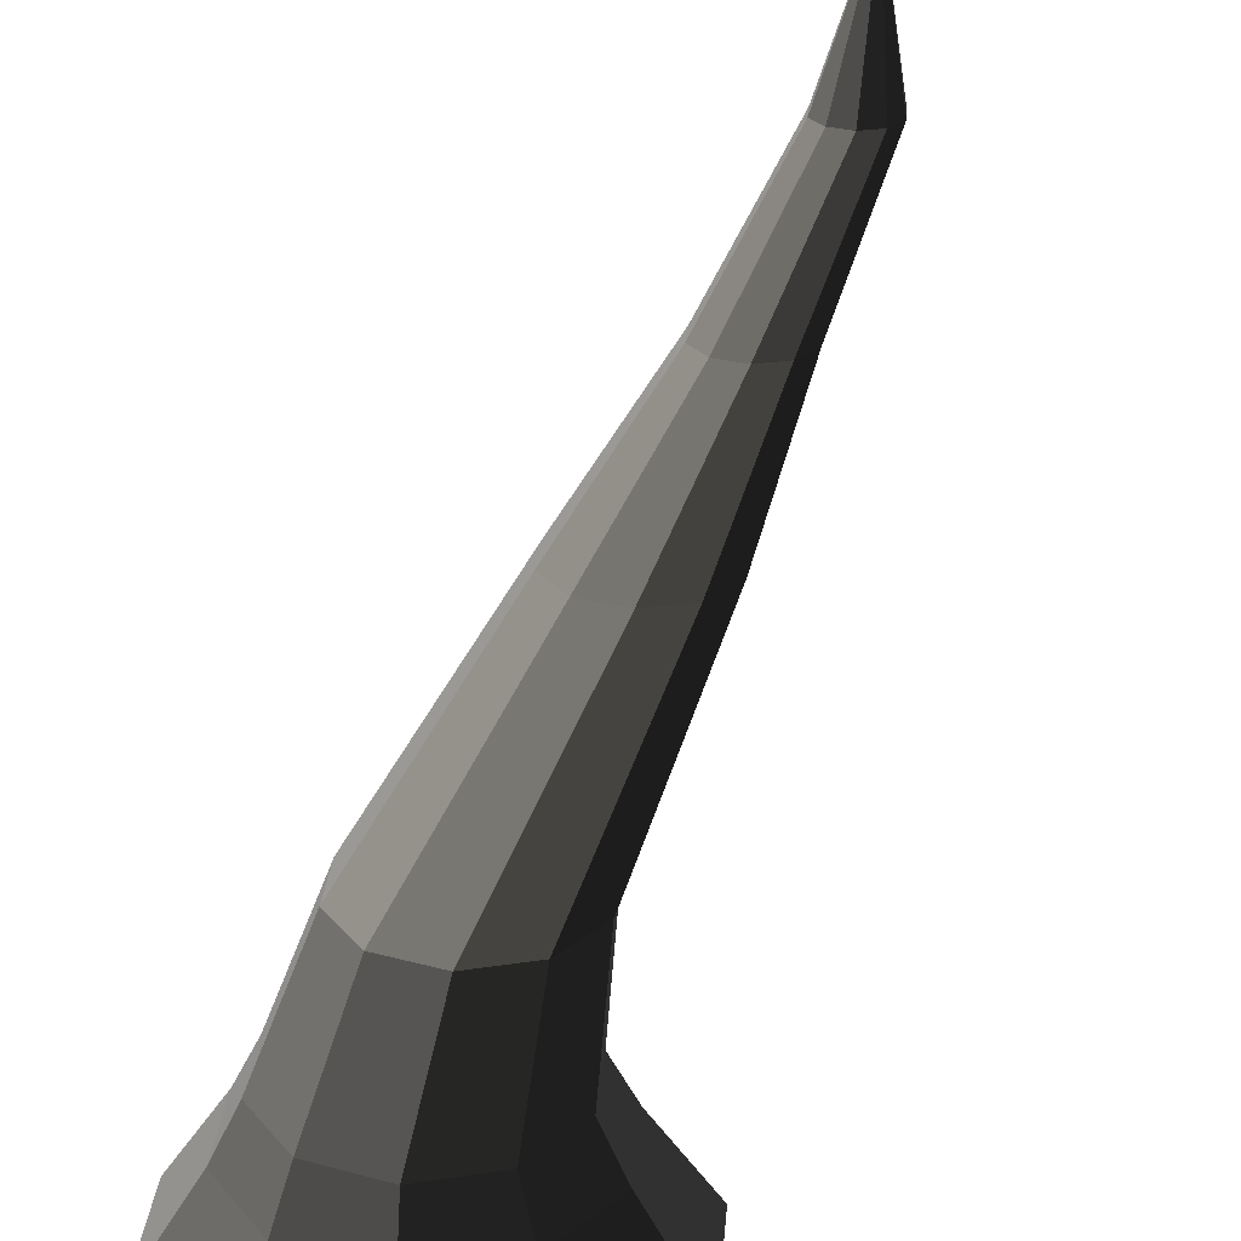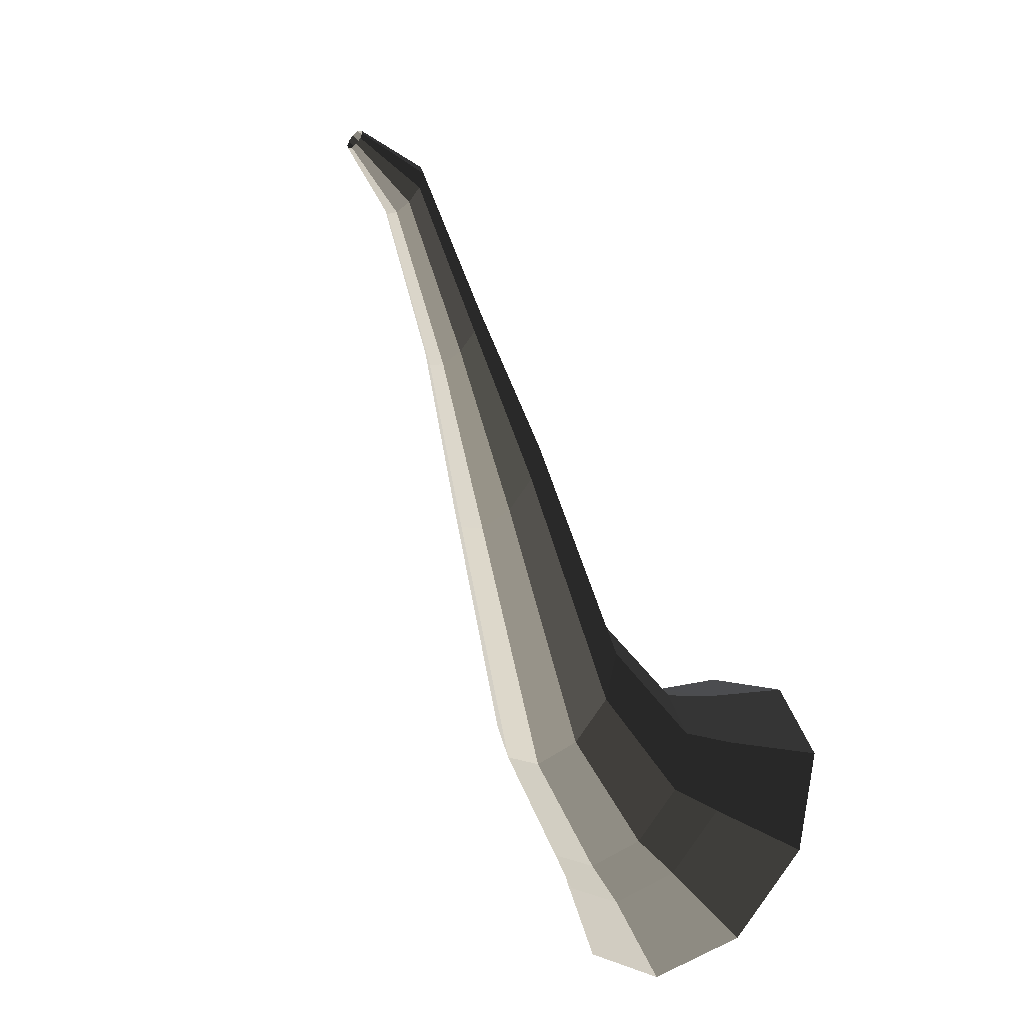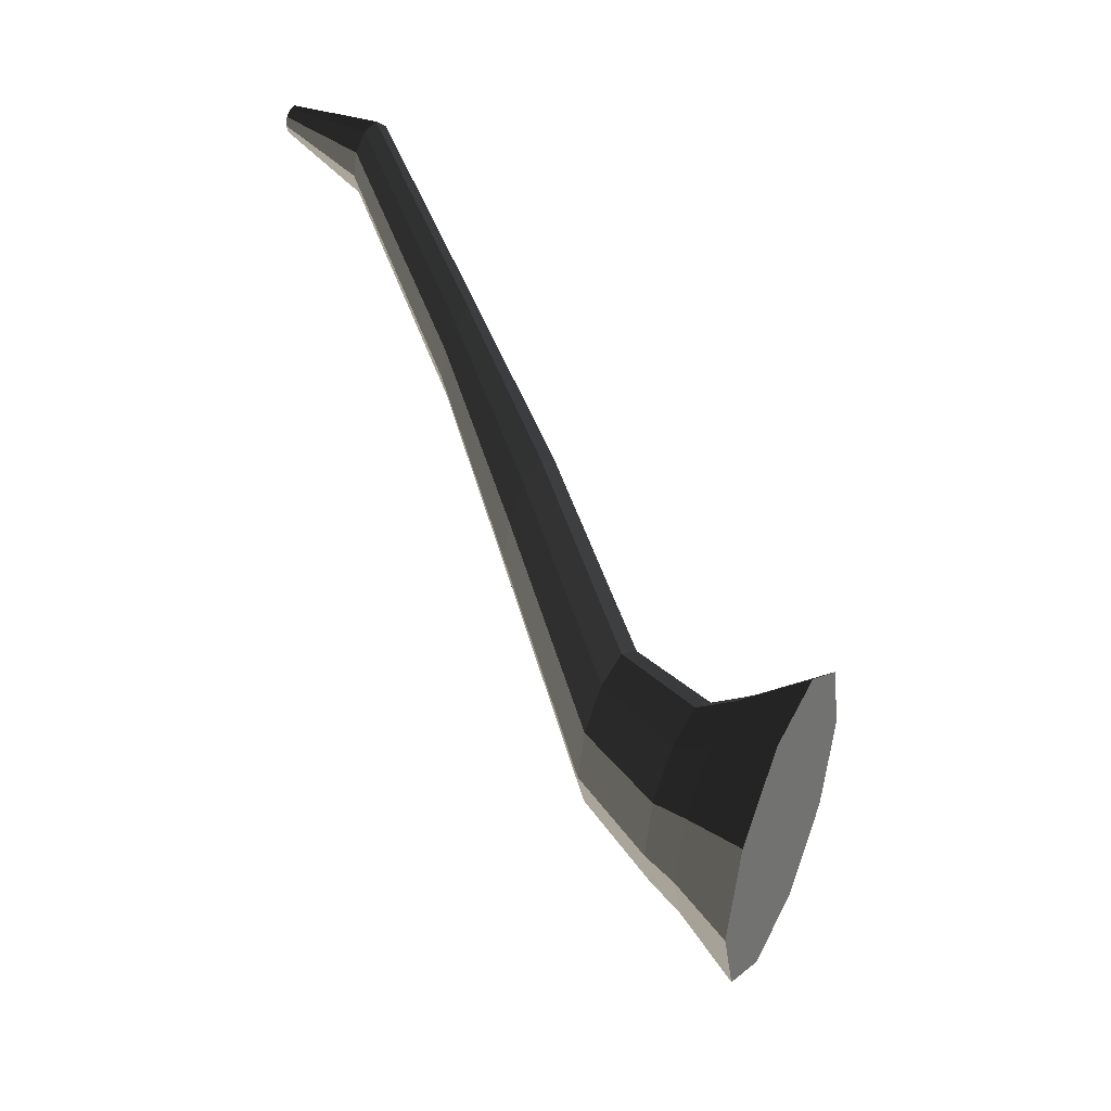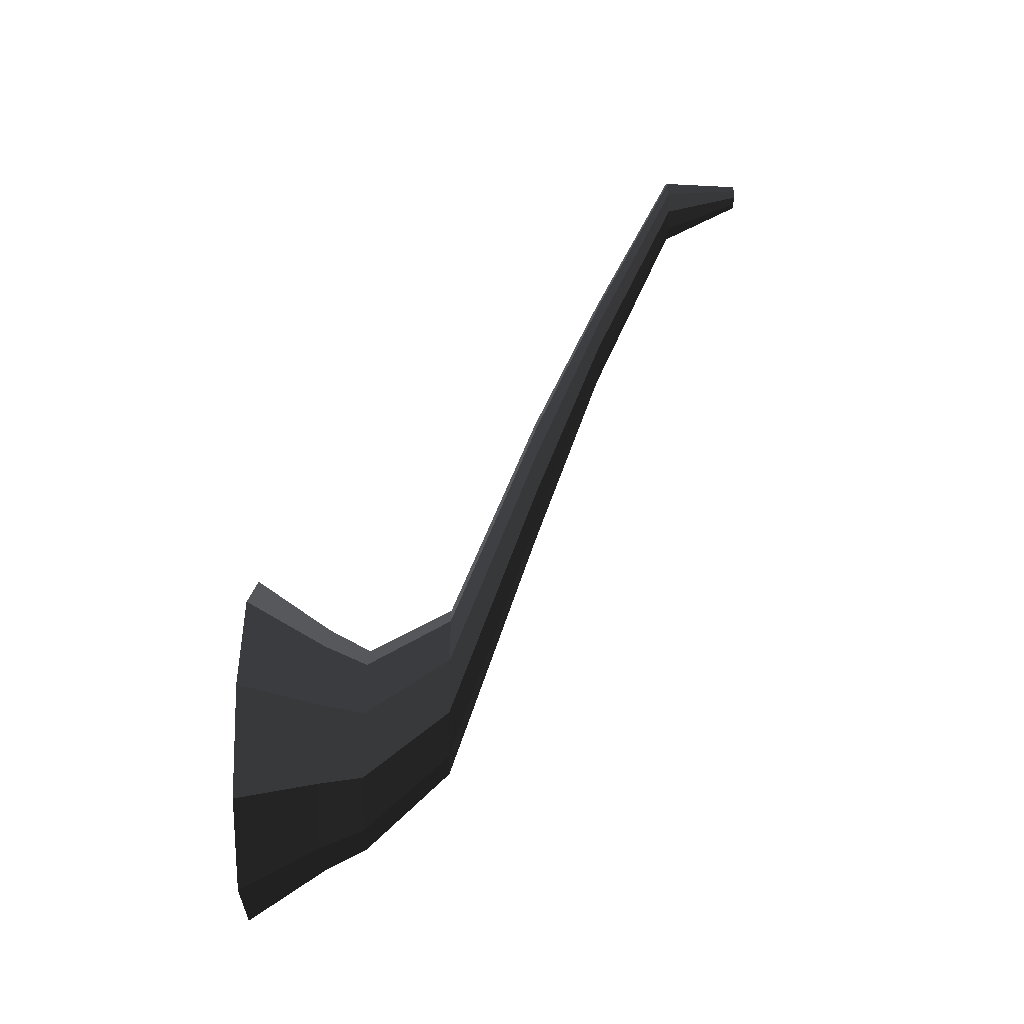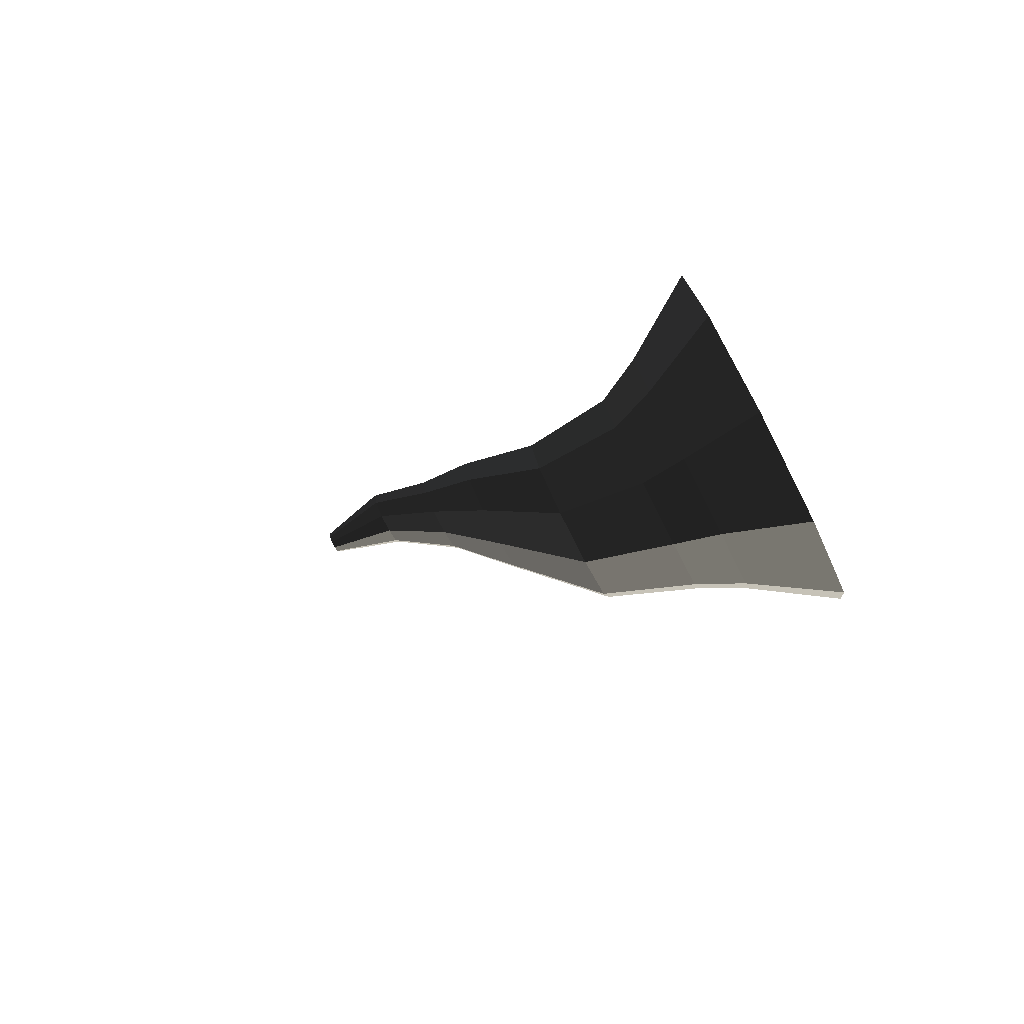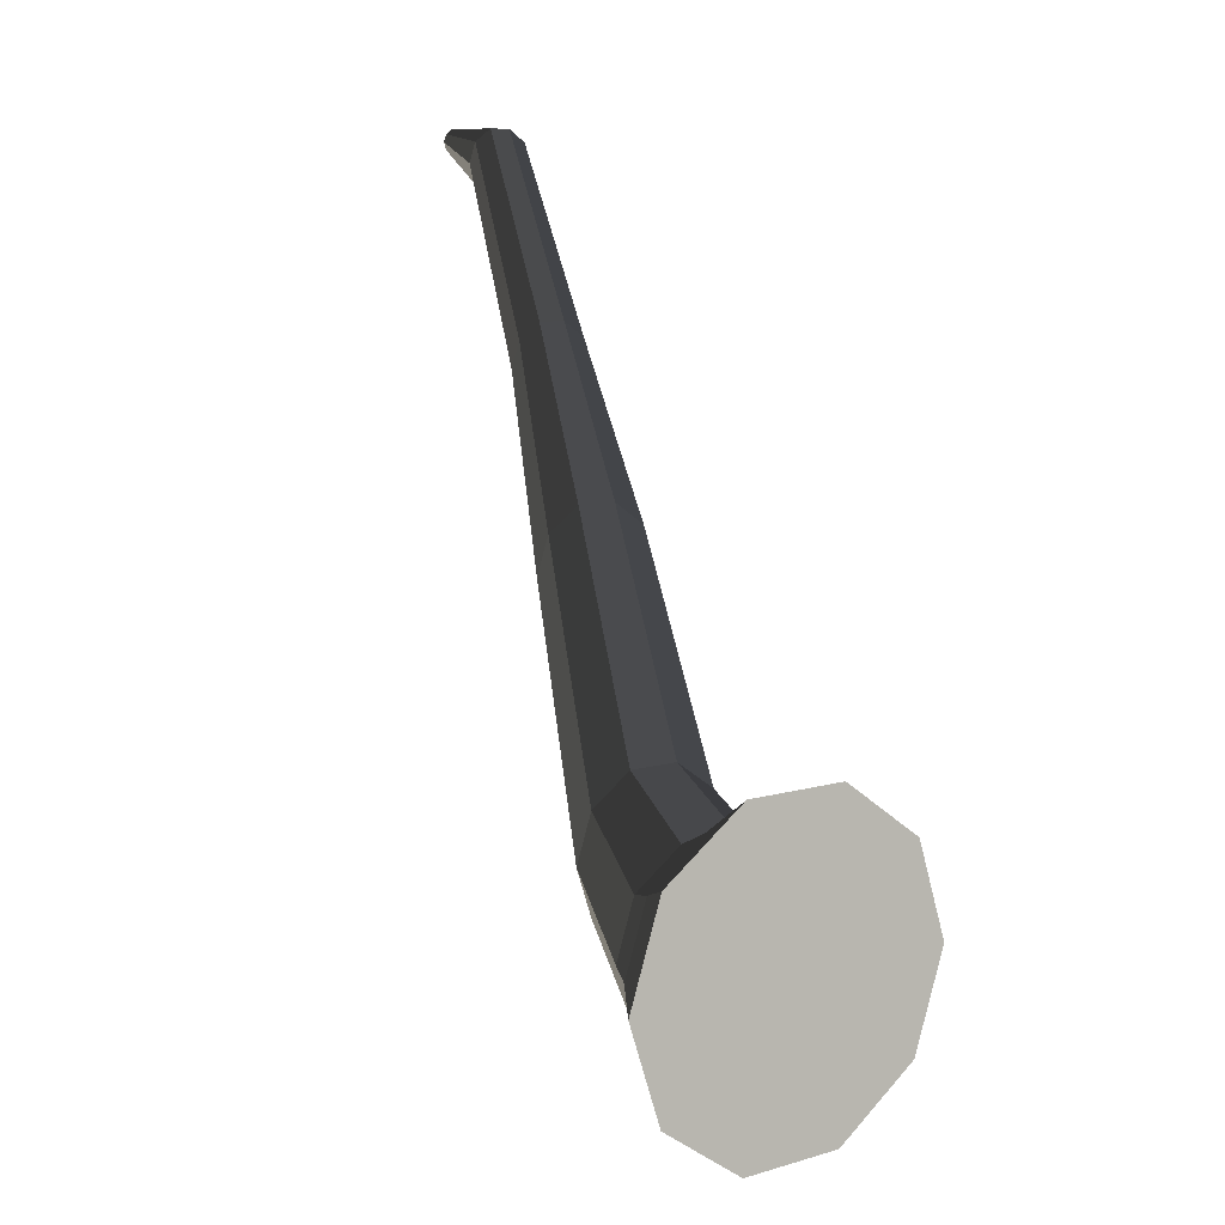
<metadata>
{"format":"obj","ext":"obj","renderer":"f3d","projection":"perspective","resolution":1024,"background":"white","views":[{"elev":27.4,"azim":-157.3,"up":"+Y"},{"elev":-44.0,"azim":-135.5,"up":"+Z"},{"elev":39.6,"azim":-65.4,"up":"+Z"},{"elev":-27.5,"azim":88.7,"up":"+Z"},{"elev":-79.6,"azim":-63.0,"up":"+Z"},{"elev":9.8,"azim":-35.4,"up":"+Z"}]}
</metadata>
<code>
v 0.06649 -0.33 -0.5497
v 1.967e-06 -0.33 -0.3451
v 0.1741 -0.33 -0.4716
v -0.06648 -0.33 -0.5497
v -0.1741 -0.33 -0.4716
v -0.2151 -0.33 -0.3451
v -0.174 -0.33 -0.2187
v -0.06647 -0.33 -0.1405
v 0.06648 -0.33 -0.1405
v 0.174 -0.33 -0.2187
v 0.2151 -0.33 -0.3451
v 0.1741 -0.33 -0.4716
v 0.1236 -0.2361 -0.435
v 0.04723 -0.2361 -0.4905
v 0.06649 -0.33 -0.5497
v 0.06649 -0.33 -0.5497
v 0.04723 -0.2361 -0.4905
v -0.04723 -0.2361 -0.4905
v -0.06648 -0.33 -0.5497
v -0.06648 -0.33 -0.5497
v -0.04723 -0.2361 -0.4905
v -0.1236 -0.2361 -0.4349
v -0.1741 -0.33 -0.4716
v -0.1741 -0.33 -0.4716
v -0.1236 -0.2361 -0.4349
v -0.1528 -0.2361 -0.3451
v -0.2151 -0.33 -0.3451
v -0.2151 -0.33 -0.3451
v -0.1528 -0.2361 -0.3451
v -0.1237 -0.2361 -0.2553
v -0.174 -0.33 -0.2187
v -0.174 -0.33 -0.2187
v -0.1237 -0.2361 -0.2553
v -0.04722 -0.2361 -0.1997
v -0.06647 -0.33 -0.1405
v -0.06647 -0.33 -0.1405
v -0.04722 -0.2361 -0.1997
v 0.04724 -0.2361 -0.1997
v 0.06648 -0.33 -0.1405
v 0.06648 -0.33 -0.1405
v 0.04724 -0.2361 -0.1997
v 0.1237 -0.2361 -0.2553
v 0.174 -0.33 -0.2187
v 0.174 -0.33 -0.2187
v 0.1237 -0.2361 -0.2553
v 0.1528 -0.2361 -0.3451
v 0.2151 -0.33 -0.3451
v 0.2151 -0.33 -0.3451
v 0.1528 -0.2361 -0.3451
v 0.1236 -0.2361 -0.435
v 0.1741 -0.33 -0.4716
v 0.1236 -0.2361 -0.435
v 0.1021 -0.1837 -0.4193
v 0.03898 -0.1837 -0.4651
v 0.04723 -0.2361 -0.4905
v 0.04723 -0.2361 -0.4905
v 0.03898 -0.1837 -0.4651
v -0.03898 -0.1837 -0.4651
v -0.04723 -0.2361 -0.4905
v -0.04723 -0.2361 -0.4905
v -0.03898 -0.1837 -0.4651
v -0.1021 -0.1837 -0.4193
v -0.1236 -0.2361 -0.4349
v -0.1236 -0.2361 -0.4349
v -0.1021 -0.1837 -0.4193
v -0.1261 -0.1837 -0.3451
v -0.1528 -0.2361 -0.3451
v -0.1528 -0.2361 -0.3451
v -0.1261 -0.1837 -0.3451
v -0.102 -0.1837 -0.271
v -0.1237 -0.2361 -0.2553
v -0.1237 -0.2361 -0.2553
v -0.102 -0.1837 -0.271
v -0.03898 -0.1837 -0.2251
v -0.04722 -0.2361 -0.1997
v -0.04722 -0.2361 -0.1997
v -0.03898 -0.1837 -0.2251
v 0.03898 -0.1837 -0.2251
v 0.04724 -0.2361 -0.1997
v 0.04724 -0.2361 -0.1997
v 0.03898 -0.1837 -0.2251
v 0.1021 -0.1837 -0.271
v 0.1237 -0.2361 -0.2553
v 0.1237 -0.2361 -0.2553
v 0.1021 -0.1837 -0.271
v 0.1261 -0.1837 -0.3451
v 0.1528 -0.2361 -0.3451
v 0.1528 -0.2361 -0.3451
v 0.1261 -0.1837 -0.3451
v 0.1021 -0.1837 -0.4193
v 0.1236 -0.2361 -0.435
v 0.1021 -0.1837 -0.4193
v 0.08561 -0.0801 -0.327
v 0.0327 -0.0801 -0.3654
v 0.03898 -0.1837 -0.4651
v 0.03898 -0.1837 -0.4651
v 0.0327 -0.0801 -0.3654
v -0.0327 -0.0801 -0.3654
v -0.03898 -0.1837 -0.4651
v -0.03898 -0.1837 -0.4651
v -0.0327 -0.0801 -0.3654
v -0.08561 -0.0801 -0.327
v -0.1021 -0.1837 -0.4193
v -0.1021 -0.1837 -0.4193
v -0.08561 -0.0801 -0.327
v -0.1058 -0.0801 -0.2648
v -0.1261 -0.1837 -0.3451
v -0.1261 -0.1837 -0.3451
v -0.1058 -0.0801 -0.2648
v -0.08562 -0.0801 -0.2026
v -0.102 -0.1837 -0.271
v -0.102 -0.1837 -0.271
v -0.08562 -0.0801 -0.2026
v -0.0327 -0.0801 -0.1641
v -0.03898 -0.1837 -0.2251
v -0.03898 -0.1837 -0.2251
v -0.0327 -0.0801 -0.1641
v 0.0327 -0.0801 -0.1641
v 0.03898 -0.1837 -0.2251
v 0.03898 -0.1837 -0.2251
v 0.0327 -0.0801 -0.1641
v 0.08562 -0.0801 -0.2026
v 0.1021 -0.1837 -0.271
v 0.1021 -0.1837 -0.271
v 0.08562 -0.0801 -0.2026
v 0.1058 -0.0801 -0.2648
v 0.1261 -0.1837 -0.3451
v 0.1261 -0.1837 -0.3451
v 0.1058 -0.0801 -0.2648
v 0.08561 -0.0801 -0.327
v 0.1021 -0.1837 -0.4193
v 0.08561 -0.0801 -0.327
v 0.06678 0.03098 -0.004931
v 0.0255 0.03098 -0.03493
v 0.0327 -0.0801 -0.3654
v 0.0327 -0.0801 -0.3654
v 0.0255 0.03098 -0.03493
v -0.02551 0.03098 -0.03492
v -0.0327 -0.0801 -0.3654
v -0.0327 -0.0801 -0.3654
v -0.02551 0.03098 -0.03492
v -0.06677 0.03098 -0.004943
v -0.08561 -0.0801 -0.327
v -0.08561 -0.0801 -0.327
v -0.06677 0.03098 -0.004943
v -0.08253 0.03098 0.04358
v -0.1058 -0.0801 -0.2648
v -0.1058 -0.0801 -0.2648
v -0.08253 0.03098 0.04358
v -0.06677 0.03098 0.09207
v -0.08562 -0.0801 -0.2026
v -0.08562 -0.0801 -0.2026
v -0.06677 0.03098 0.09207
v -0.0255 0.03098 0.1221
v -0.0327 -0.0801 -0.1641
v -0.0327 -0.0801 -0.1641
v -0.0255 0.03098 0.1221
v 0.02551 0.03098 0.1221
v 0.0327 -0.0801 -0.1641
v 0.0327 -0.0801 -0.1641
v 0.02551 0.03098 0.1221
v 0.06677 0.03098 0.09207
v 0.08562 -0.0801 -0.2026
v 0.08562 -0.0801 -0.2026
v 0.06677 0.03098 0.09207
v 0.08254 0.03098 0.04358
v 0.1058 -0.0801 -0.2648
v 0.1058 -0.0801 -0.2648
v 0.08254 0.03098 0.04358
v 0.06678 0.03098 -0.004931
v 0.08561 -0.0801 -0.327
v 0.06678 0.03098 -0.004931
v 0.04532 0.1213 0.2393
v 0.01731 0.1213 0.219
v 0.0255 0.03098 -0.03493
v 0.0255 0.03098 -0.03493
v 0.01731 0.1213 0.219
v -0.01731 0.1213 0.219
v -0.02551 0.03098 -0.03492
v -0.02551 0.03098 -0.03492
v -0.01731 0.1213 0.219
v -0.04532 0.1213 0.2393
v -0.06677 0.03098 -0.004943
v -0.06677 0.03098 -0.004943
v -0.04532 0.1213 0.2393
v -0.05602 0.1213 0.2723
v -0.08253 0.03098 0.04358
v -0.08253 0.03098 0.04358
v -0.05602 0.1213 0.2723
v -0.04532 0.1213 0.3052
v -0.06677 0.03098 0.09207
v -0.06677 0.03098 0.09207
v -0.04532 0.1213 0.3052
v -0.01731 0.1213 0.3255
v -0.0255 0.03098 0.1221
v -0.0255 0.03098 0.1221
v -0.01731 0.1213 0.3255
v 0.01732 0.1213 0.3255
v 0.02551 0.03098 0.1221
v 0.02551 0.03098 0.1221
v 0.01732 0.1213 0.3255
v 0.04531 0.1213 0.3052
v 0.06677 0.03098 0.09207
v 0.06677 0.03098 0.09207
v 0.04531 0.1213 0.3052
v 0.05601 0.1213 0.2723
v 0.08254 0.03098 0.04358
v 0.08254 0.03098 0.04358
v 0.05601 0.1213 0.2723
v 0.04532 0.1213 0.2393
v 0.06678 0.03098 -0.004931
v 0.04532 0.1213 0.2393
v 0.0346 0.2293 0.4816
v 0.01322 0.2293 0.4661
v 0.01731 0.1213 0.219
v 0.01731 0.1213 0.219
v 0.01322 0.2293 0.4661
v -0.01321 0.2293 0.4661
v -0.01731 0.1213 0.219
v -0.01731 0.1213 0.219
v -0.01321 0.2293 0.4661
v -0.0346 0.2293 0.4816
v -0.04532 0.1213 0.2393
v -0.04532 0.1213 0.2393
v -0.0346 0.2293 0.4816
v -0.04275 0.2293 0.5067
v -0.05602 0.1213 0.2723
v -0.05602 0.1213 0.2723
v -0.04275 0.2293 0.5067
v -0.03459 0.2293 0.5319
v -0.04532 0.1213 0.3052
v -0.04532 0.1213 0.3052
v -0.03459 0.2293 0.5319
v -0.0132 0.2293 0.5474
v -0.01731 0.1213 0.3255
v -0.01731 0.1213 0.3255
v -0.0132 0.2293 0.5474
v 0.01322 0.2293 0.5474
v 0.01732 0.1213 0.3255
v 0.01732 0.1213 0.3255
v 0.01322 0.2293 0.5474
v 0.03459 0.2293 0.5319
v 0.04531 0.1213 0.3052
v 0.04531 0.1213 0.3052
v 0.03459 0.2293 0.5319
v 0.04276 0.2293 0.5067
v 0.05601 0.1213 0.2723
v 0.05601 0.1213 0.2723
v 0.04276 0.2293 0.5067
v 0.0346 0.2293 0.4816
v 0.04532 0.1213 0.2393
v 0.0346 0.2293 0.4816
v 0.01315 0.33 0.5246
v 0.005014 0.33 0.5187
v 0.01322 0.2293 0.4661
v 0.01322 0.2293 0.4661
v 0.005014 0.33 0.5187
v -0.005018 0.33 0.5187
v -0.01321 0.2293 0.4661
v -0.01321 0.2293 0.4661
v -0.005018 0.33 0.5187
v -0.01314 0.33 0.5246
v -0.0346 0.2293 0.4816
v -0.0346 0.2293 0.4816
v -0.01314 0.33 0.5246
v -0.01623 0.33 0.5342
v -0.04275 0.2293 0.5067
v -0.04275 0.2293 0.5067
v -0.01623 0.33 0.5342
v -0.01314 0.33 0.5437
v -0.03459 0.2293 0.5319
v -0.03459 0.2293 0.5319
v -0.01314 0.33 0.5437
v -0.005022 0.33 0.5496
v -0.0132 0.2293 0.5474
v -0.0132 0.2293 0.5474
v -0.005022 0.33 0.5496
v 0.005021 0.33 0.5496
v 0.01322 0.2293 0.5474
v 0.01322 0.2293 0.5474
v 0.005021 0.33 0.5496
v 0.01315 0.33 0.5437
v 0.03459 0.2293 0.5319
v 0.03459 0.2293 0.5319
v 0.01315 0.33 0.5437
v 0.01624 0.33 0.5342
v 0.04276 0.2293 0.5067
v 0.04276 0.2293 0.5067
v 0.01624 0.33 0.5342
v 0.01315 0.33 0.5246
v 0.0346 0.2293 0.4816
g pCylinder11_28_3406_26
f 1 3 2
f 4 1 2
f 5 4 2
f 6 5 2
f 7 6 2
f 8 7 2
f 9 8 2
f 10 9 2
f 11 10 2
f 3 11 2
f 12 14 13
f 12 15 14
f 16 18 17
f 16 19 18
f 20 22 21
f 20 23 22
f 24 26 25
f 24 27 26
f 28 30 29
f 28 31 30
f 32 34 33
f 32 35 34
f 36 38 37
f 36 39 38
f 40 42 41
f 40 43 42
f 44 46 45
f 44 47 46
f 48 50 49
f 48 51 50
f 52 54 53
f 52 55 54
f 56 58 57
f 56 59 58
f 60 62 61
f 60 63 62
f 64 66 65
f 64 67 66
f 68 70 69
f 68 71 70
f 72 74 73
f 72 75 74
f 76 78 77
f 76 79 78
f 80 82 81
f 80 83 82
f 84 86 85
f 84 87 86
f 88 90 89
f 88 91 90
f 92 94 93
f 92 95 94
f 96 98 97
f 96 99 98
f 100 102 101
f 100 103 102
f 104 106 105
f 104 107 106
f 108 110 109
f 108 111 110
f 112 114 113
f 112 115 114
f 116 118 117
f 116 119 118
f 120 122 121
f 120 123 122
f 124 126 125
f 124 127 126
f 128 130 129
f 128 131 130
f 132 134 133
f 132 135 134
f 136 138 137
f 136 139 138
f 140 142 141
f 140 143 142
f 144 146 145
f 144 147 146
f 148 150 149
f 148 151 150
f 152 154 153
f 152 155 154
f 156 158 157
f 156 159 158
f 160 162 161
f 160 163 162
f 164 166 165
f 164 167 166
f 168 170 169
f 168 171 170
f 172 174 173
f 172 175 174
f 176 178 177
f 176 179 178
f 180 182 181
f 180 183 182
f 184 186 185
f 184 187 186
f 188 190 189
f 188 191 190
f 192 194 193
f 192 195 194
f 196 198 197
f 196 199 198
f 200 202 201
f 200 203 202
f 204 206 205
f 204 207 206
f 208 210 209
f 208 211 210
f 212 214 213
f 212 215 214
f 216 218 217
f 216 219 218
f 220 222 221
f 220 223 222
f 224 226 225
f 224 227 226
f 228 230 229
f 228 231 230
f 232 234 233
f 232 235 234
f 236 238 237
f 236 239 238
f 240 242 241
f 240 243 242
f 244 246 245
f 244 247 246
f 248 250 249
f 248 251 250
f 252 254 253
f 252 255 254
f 256 258 257
f 256 259 258
f 260 262 261
f 260 263 262
f 264 266 265
f 264 267 266
f 268 270 269
f 268 271 270
f 272 274 273
f 272 275 274
f 276 278 277
f 276 279 278
f 280 282 281
f 280 283 282
f 284 286 285
f 284 287 286
f 288 290 289
f 288 291 290

</code>
